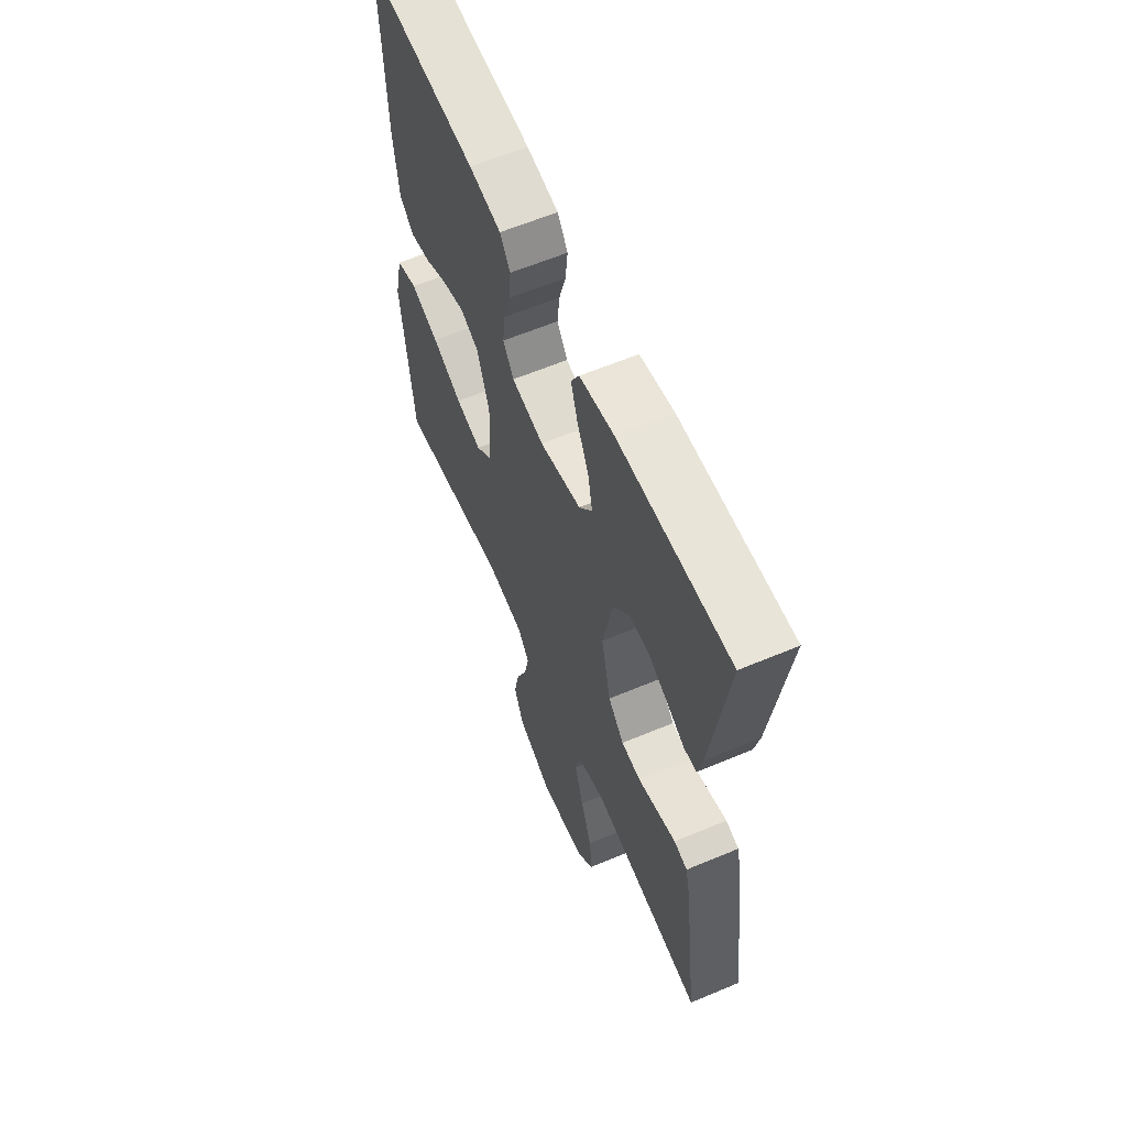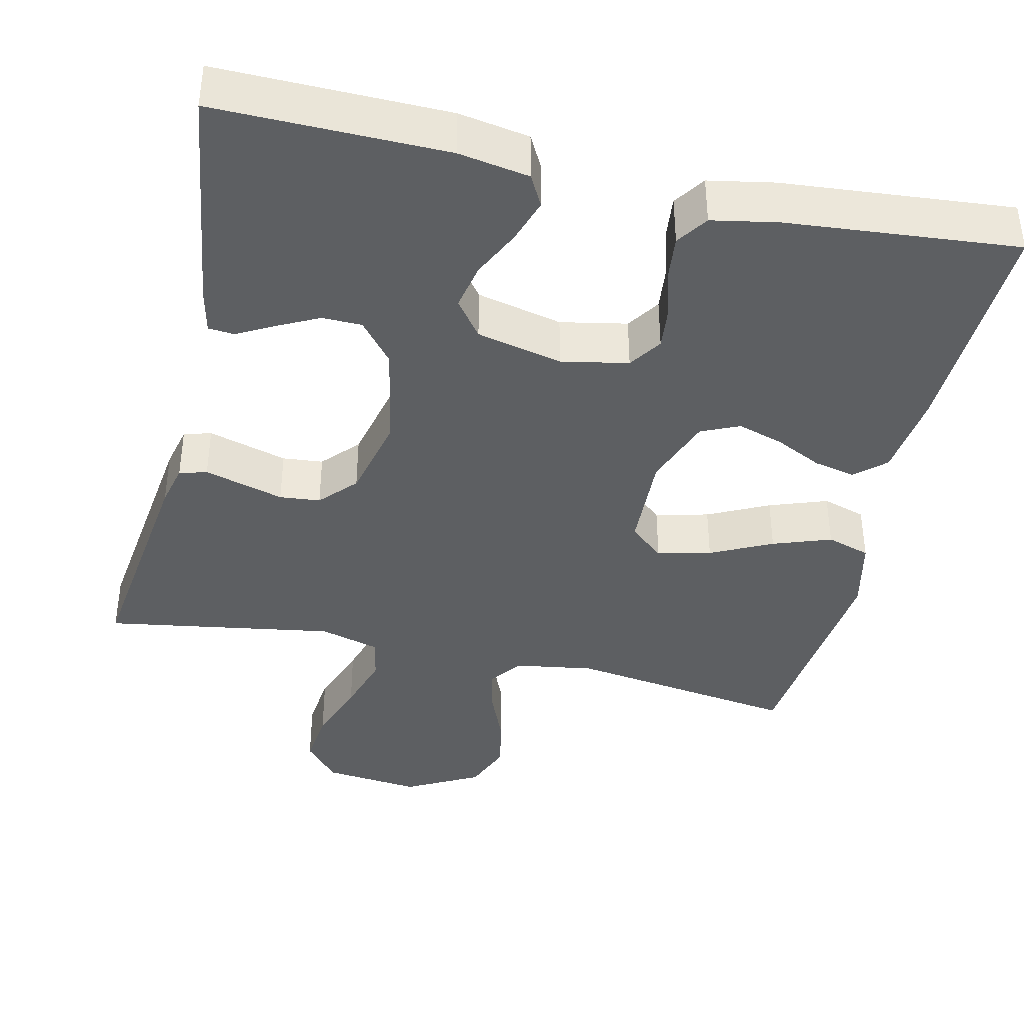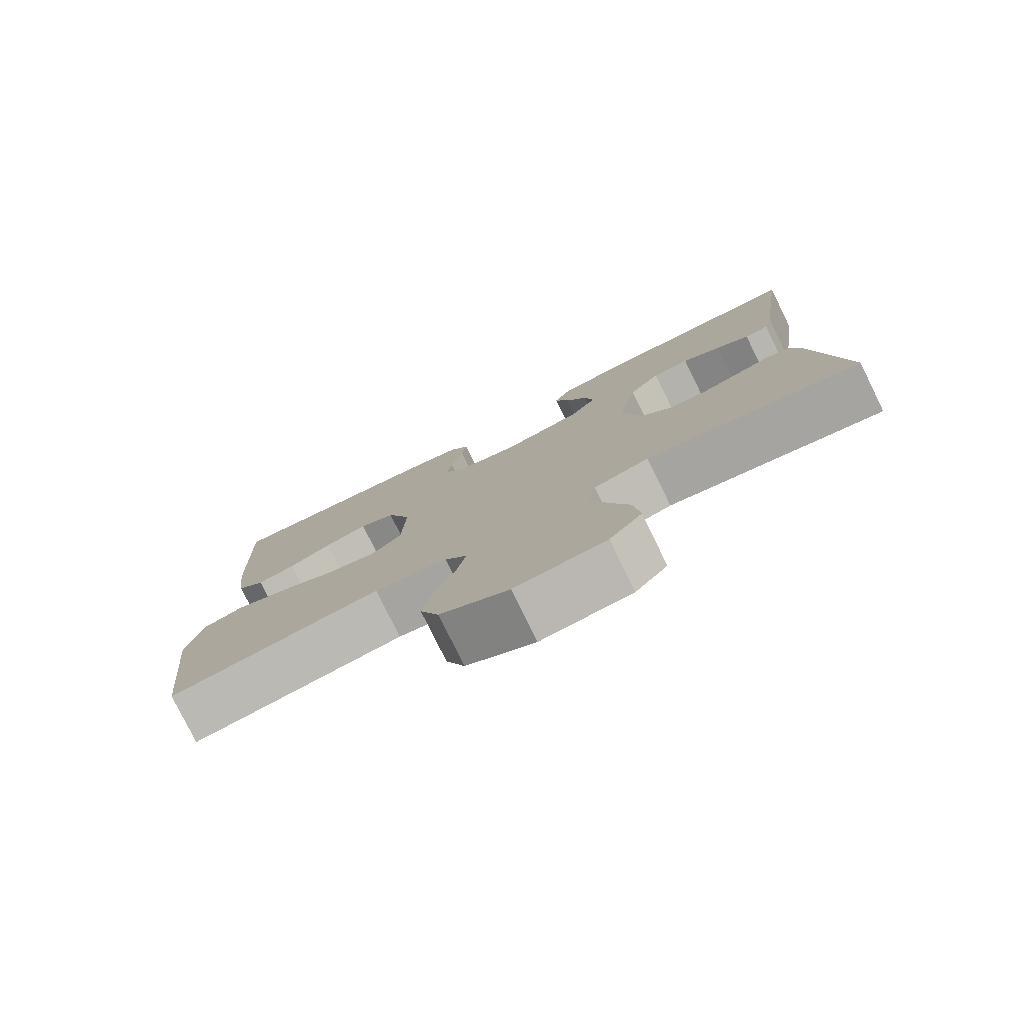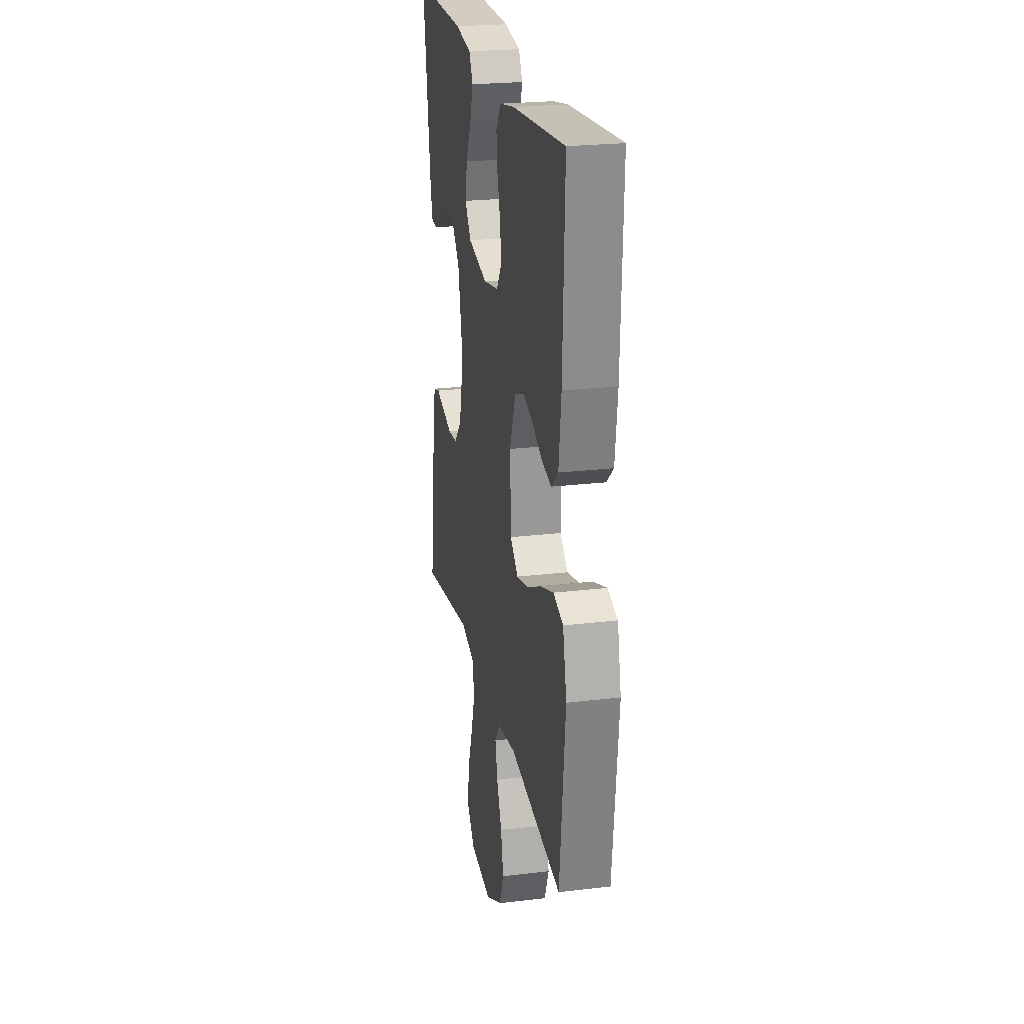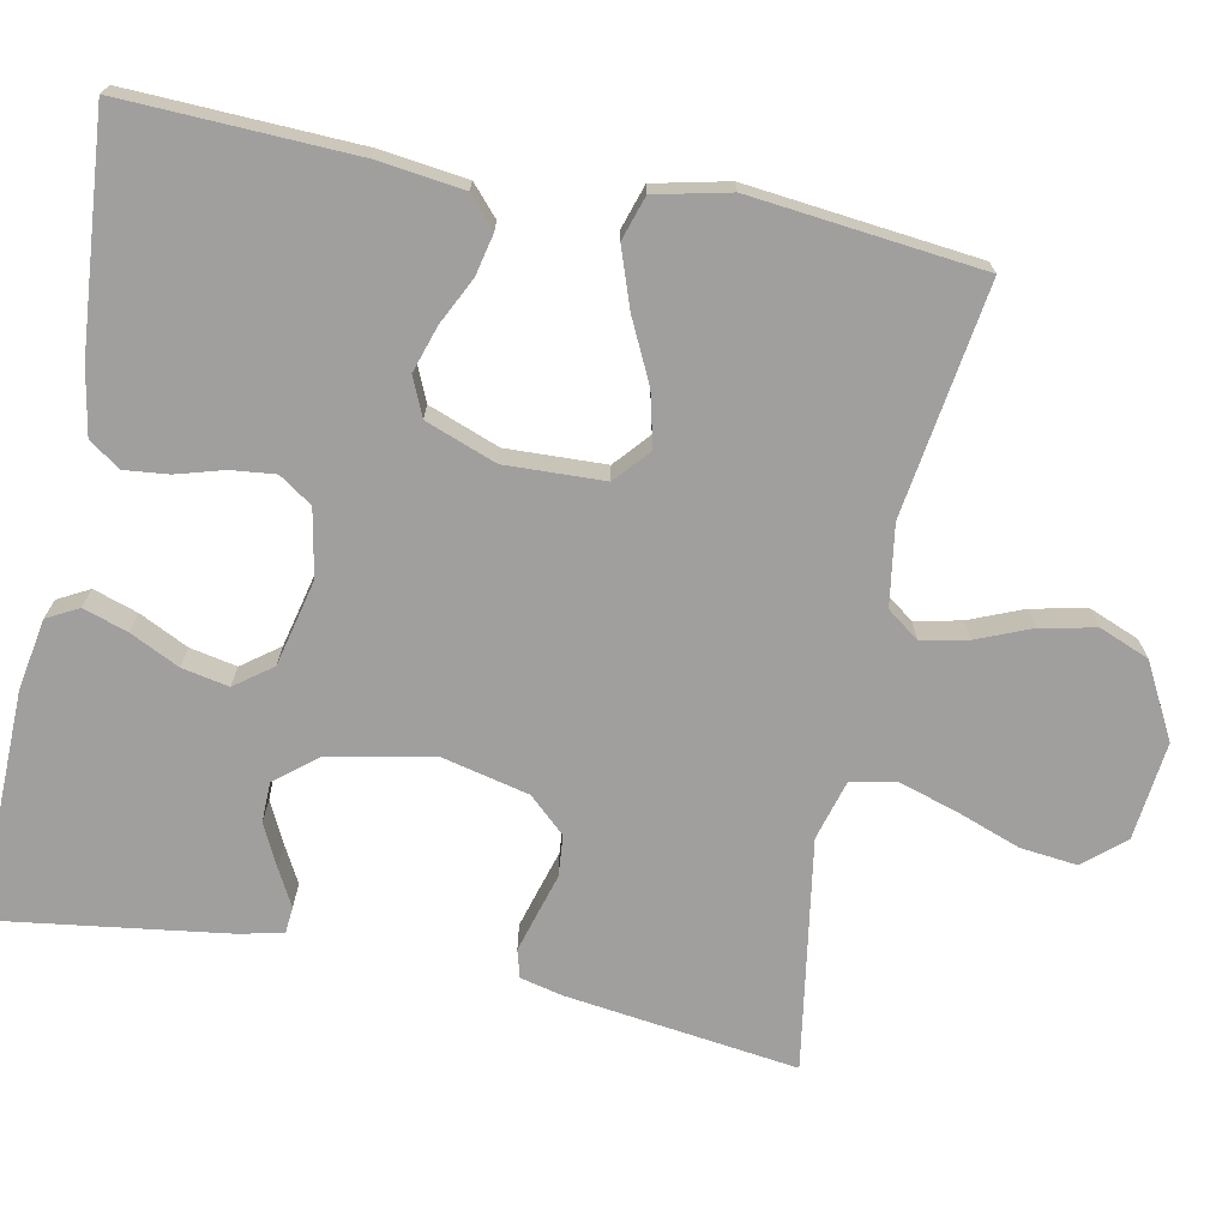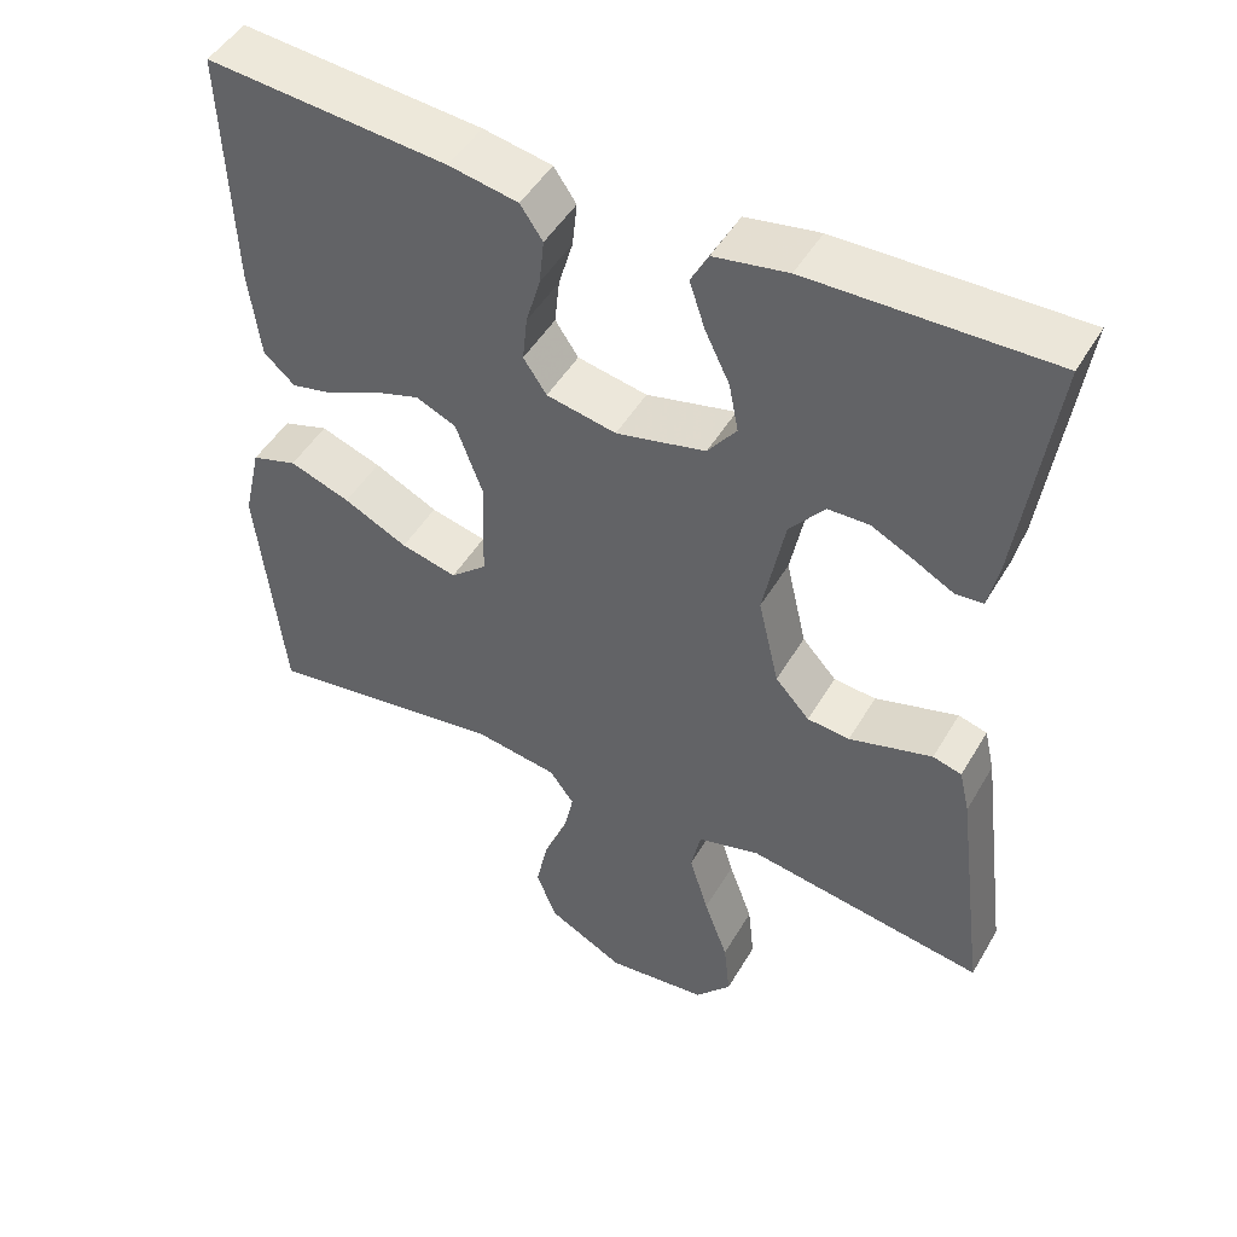
<metadata>
{"format":"obj","ext":"obj","renderer":"f3d","projection":"perspective","resolution":1024,"background":"white","views":[{"elev":61.1,"azim":-113.2,"up":"+Z"},{"elev":-39.7,"azim":-12.8,"up":"+Y"},{"elev":-79.0,"azim":-153.7,"up":"+Z"},{"elev":23.8,"azim":78.6,"up":"+Z"},{"elev":-71.3,"azim":78.6,"up":"+Y"},{"elev":48.1,"azim":-150.8,"up":"+Z"}]}
</metadata>
<code>
v 0.5 0.07 0.5
v 0.489 0.07 0.2
v 0.475 0.07 0.088
v 0.436 0.07 0.053
v 0.382 0.07 0.065
v 0.321 0.07 0.095
v 0.261 0.07 0.114
v 0.211 0.07 0.092
v 0.177 0.07 0
v 0.182 0.07 -0.129
v 0.227 0.07 -0.168
v 0.297 0.07 -0.151
v 0.377 0.07 -0.112
v 0.453 0.07 -0.085
v 0.51 0.07 -0.103
v 0.532 0.07 -0.2
v 0.5 0.07 -0.5
v 0.2 0.07 -0.456
v 0.096 0.07 -0.472
v 0.065 0.07 -0.514
v 0.078 0.07 -0.574
v 0.107 0.07 -0.644
v 0.122 0.07 -0.716
v 0.096 0.07 -0.781
v 0 0.07 -0.832
v -0.127 0.07 -0.818
v -0.172 0.07 -0.766
v -0.164 0.07 -0.692
v -0.134 0.07 -0.609
v -0.11 0.07 -0.531
v -0.122 0.07 -0.474
v -0.2 0.07 -0.452
v -0.5 0.07 -0.5
v -0.461 0.07 -0.2
v -0.448 0.07 -0.144
v -0.412 0.07 -0.134
v -0.363 0.07 -0.148
v -0.308 0.07 -0.164
v -0.255 0.07 -0.159
v -0.212 0.07 -0.112
v -0.186 0.07 0
v -0.213 0.07 0.137
v -0.257 0.07 0.191
v -0.309 0.07 0.192
v -0.363 0.07 0.165
v -0.411 0.07 0.139
v -0.445 0.07 0.142
v -0.458 0.07 0.2
v -0.5 0.07 0.5
v -0.2 0.07 0.495
v -0.108 0.07 0.479
v -0.086 0.07 0.438
v -0.105 0.07 0.38
v -0.136 0.07 0.316
v -0.148 0.07 0.255
v -0.112 0.07 0.207
v 0 0.07 0.181
v 0.087 0.07 0.198
v 0.116 0.07 0.241
v 0.11 0.07 0.298
v 0.092 0.07 0.36
v 0.086 0.07 0.417
v 0.114 0.07 0.458
v 0.2 0.07 0.474
v 0.5 0 0.5
v 0.489 0 0.2
v 0.475 0 0.088
v 0.436 0 0.053
v 0.382 0 0.065
v 0.321 0 0.095
v 0.261 0 0.114
v 0.211 0 0.092
v 0.177 0 0
v 0.182 0 -0.129
v 0.227 0 -0.168
v 0.297 0 -0.151
v 0.377 0 -0.112
v 0.453 0 -0.085
v 0.51 0 -0.103
v 0.532 0 -0.2
v 0.5 0 -0.5
v 0.2 0 -0.456
v 0.096 0 -0.472
v 0.065 0 -0.514
v 0.078 0 -0.574
v 0.107 0 -0.644
v 0.122 0 -0.716
v 0.096 0 -0.781
v 0 0 -0.832
v -0.127 0 -0.818
v -0.172 0 -0.766
v -0.164 0 -0.692
v -0.134 0 -0.609
v -0.11 0 -0.531
v -0.122 0 -0.474
v -0.2 0 -0.452
v -0.5 0 -0.5
v -0.461 0 -0.2
v -0.448 0 -0.144
v -0.412 0 -0.134
v -0.363 0 -0.148
v -0.308 0 -0.164
v -0.255 0 -0.159
v -0.212 0 -0.112
v -0.186 0 0
v -0.213 0 0.137
v -0.257 0 0.191
v -0.309 0 0.192
v -0.363 0 0.165
v -0.411 0 0.139
v -0.445 0 0.142
v -0.458 0 0.2
v -0.5 0 0.5
v -0.2 0 0.495
v -0.108 0 0.479
v -0.086 0 0.438
v -0.105 0 0.38
v -0.136 0 0.316
v -0.148 0 0.255
v -0.112 0 0.207
v 0 0 0.181
v 0.087 0 0.198
v 0.116 0 0.241
v 0.11 0 0.298
v 0.092 0 0.36
v 0.086 0 0.417
v 0.114 0 0.458
v 0.2 0 0.474
f 4 5 6
f 3 4 6
f 2 3 6
f 1 2 6
f 64 1 6
f 63 64 6
f 62 63 6
f 61 62 6
f 60 61 6
f 59 60 6 7
f 58 59 7 8
f 57 58 8 9
f 56 57 9 10
f 52 53 54
f 51 52 54
f 50 51 54
f 49 50 54
f 48 49 54
f 47 48 54
f 46 47 54
f 45 46 54
f 44 45 54
f 43 44 54 55
f 42 43 55 56
f 36 37 38
f 35 36 38
f 34 35 38
f 33 34 38
f 32 33 38
f 31 32 38 39
f 27 28 29
f 26 27 29
f 25 26 29
f 24 25 29
f 23 24 29
f 22 23 29
f 21 22 29
f 20 21 29 30
f 19 20 30 31
f 16 17 18
f 15 16 18
f 14 15 18
f 13 14 18
f 12 13 18
f 18 19 31
f 12 18 31
f 11 12 31
f 41 42 56 10
f 31 39 40
f 11 31 40
f 10 11 40
f 10 40 41
f 70 69 68
f 70 68 67
f 70 67 66
f 70 66 65
f 70 65 128
f 70 128 127
f 70 127 126
f 70 126 125
f 70 125 124
f 71 70 124 123
f 72 71 123 122
f 73 72 122 121
f 74 73 121 120
f 118 117 116
f 118 116 115
f 118 115 114
f 118 114 113
f 118 113 112
f 118 112 111
f 118 111 110
f 118 110 109
f 118 109 108
f 119 118 108 107
f 120 119 107 106
f 102 101 100
f 102 100 99
f 102 99 98
f 102 98 97
f 102 97 96
f 103 102 96 95
f 93 92 91
f 93 91 90
f 93 90 89
f 93 89 88
f 93 88 87
f 93 87 86
f 93 86 85
f 94 93 85 84
f 95 94 84 83
f 82 81 80
f 82 80 79
f 82 79 78
f 82 78 77
f 82 77 76
f 95 83 82
f 95 82 76
f 95 76 75
f 74 120 106 105
f 104 103 95
f 104 95 75
f 104 75 74
f 105 104 74
f 1 65 66 2
f 2 66 67 3
f 3 67 68 4
f 4 68 69 5
f 5 69 70 6
f 6 70 71 7
f 7 71 72 8
f 8 72 73 9
f 9 73 74 10
f 10 74 75 11
f 11 75 76 12
f 12 76 77 13
f 13 77 78 14
f 14 78 79 15
f 15 79 80 16
f 16 80 81 17
f 17 81 82 18
f 18 82 83 19
f 19 83 84 20
f 20 84 85 21
f 21 85 86 22
f 22 86 87 23
f 23 87 88 24
f 24 88 89 25
f 25 89 90 26
f 26 90 91 27
f 27 91 92 28
f 28 92 93 29
f 29 93 94 30
f 30 94 95 31
f 31 95 96 32
f 32 96 97 33
f 33 97 98 34
f 34 98 99 35
f 35 99 100 36
f 36 100 101 37
f 37 101 102 38
f 38 102 103 39
f 39 103 104 40
f 40 104 105 41
f 41 105 106 42
f 42 106 107 43
f 43 107 108 44
f 44 108 109 45
f 45 109 110 46
f 46 110 111 47
f 47 111 112 48
f 48 112 113 49
f 49 113 114 50
f 50 114 115 51
f 51 115 116 52
f 52 116 117 53
f 53 117 118 54
f 54 118 119 55
f 55 119 120 56
f 56 120 121 57
f 57 121 122 58
f 58 122 123 59
f 59 123 124 60
f 60 124 125 61
f 61 125 126 62
f 62 126 127 63
f 63 127 128 64
f 64 128 65 1

</code>
